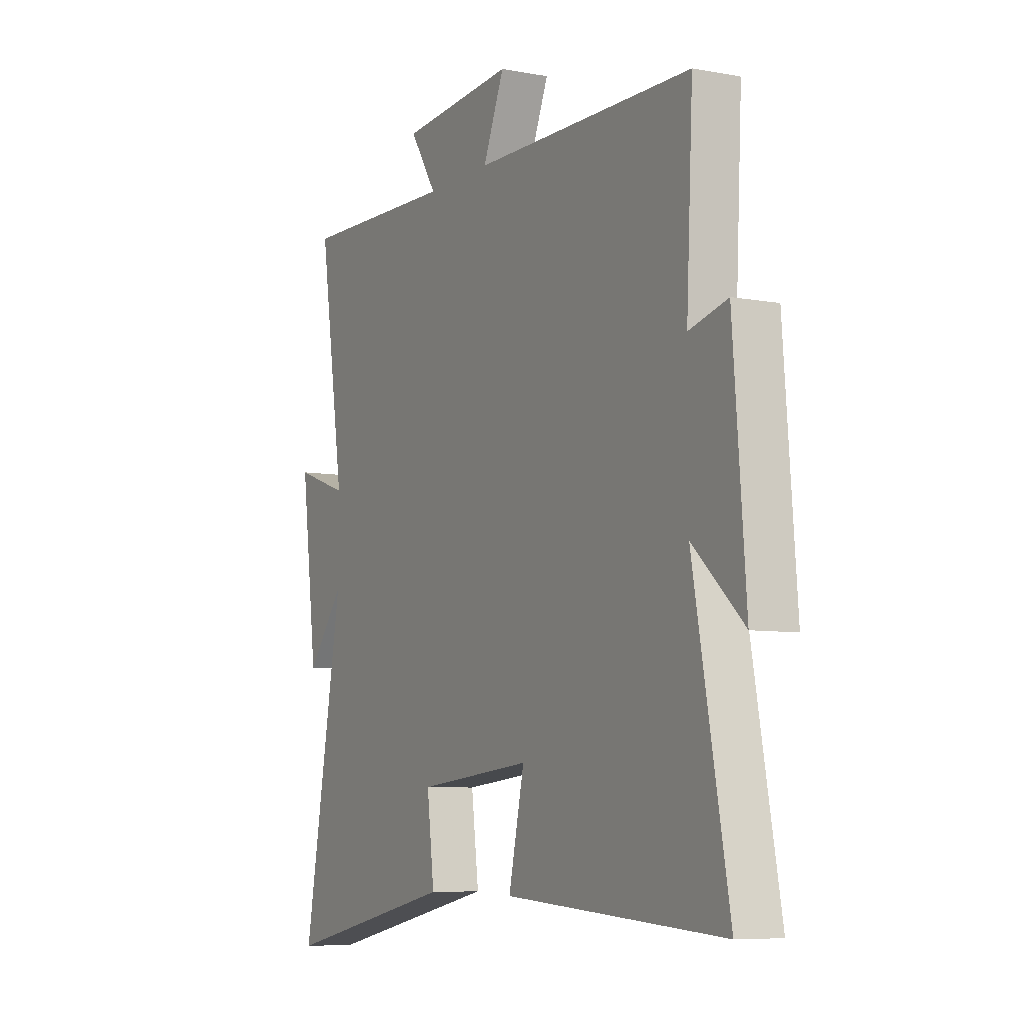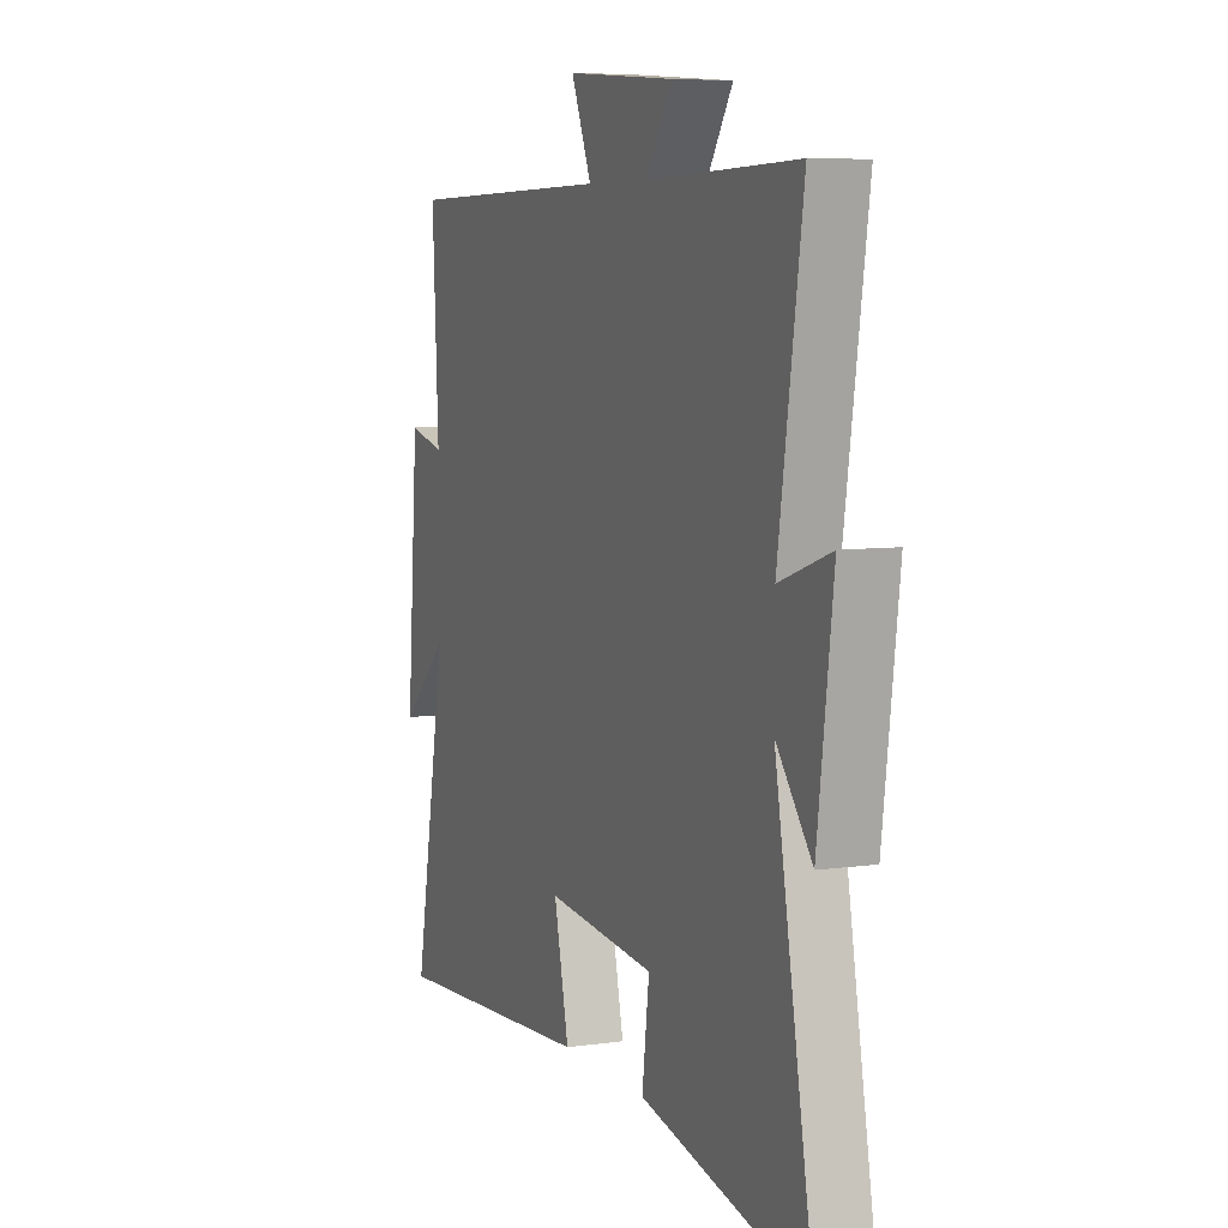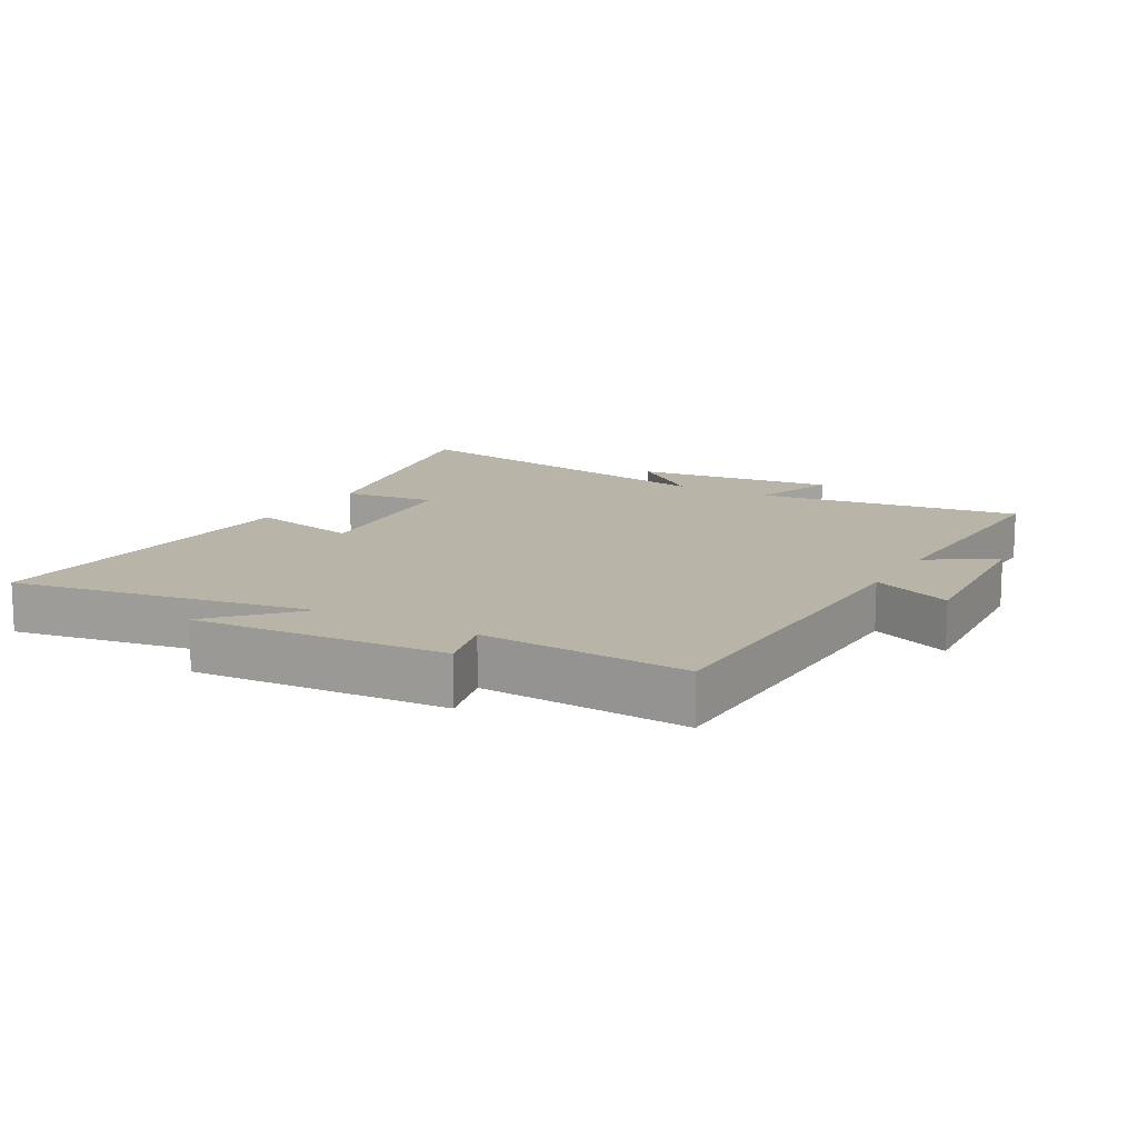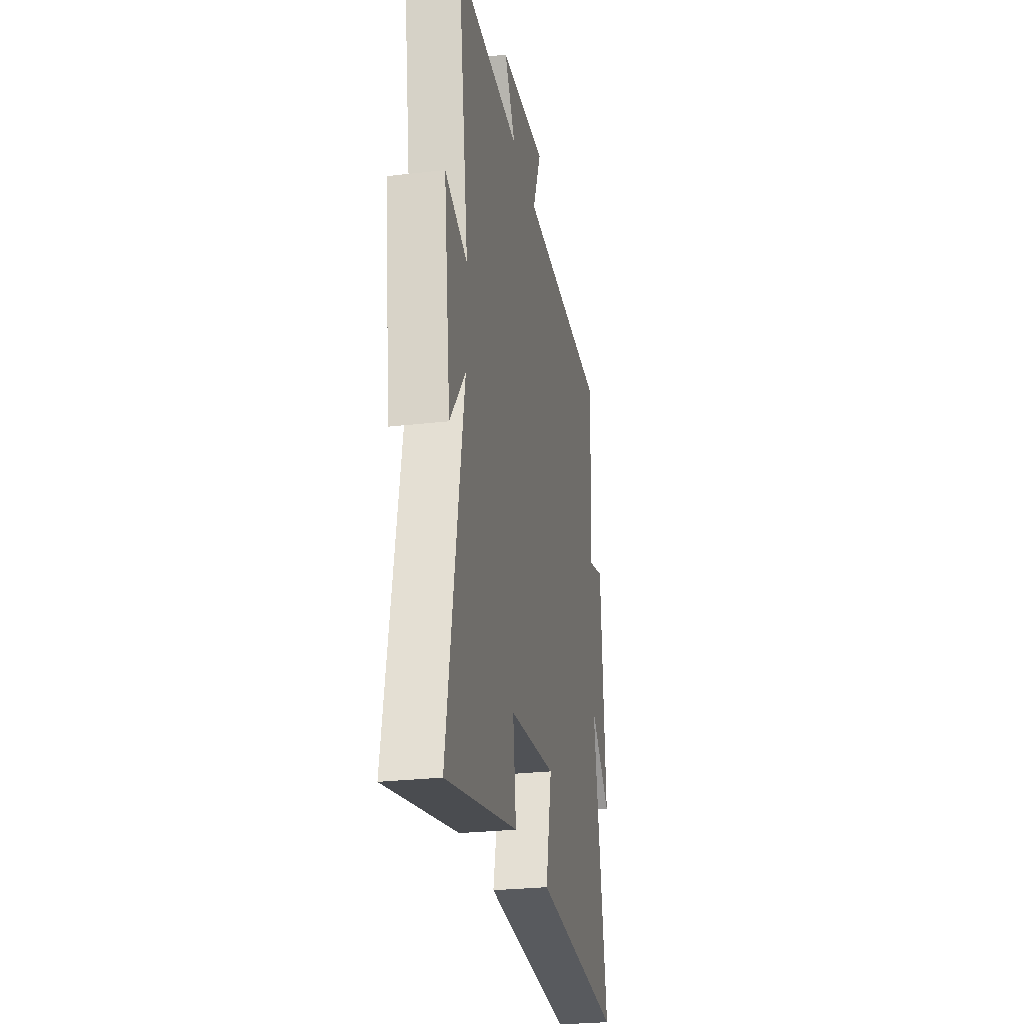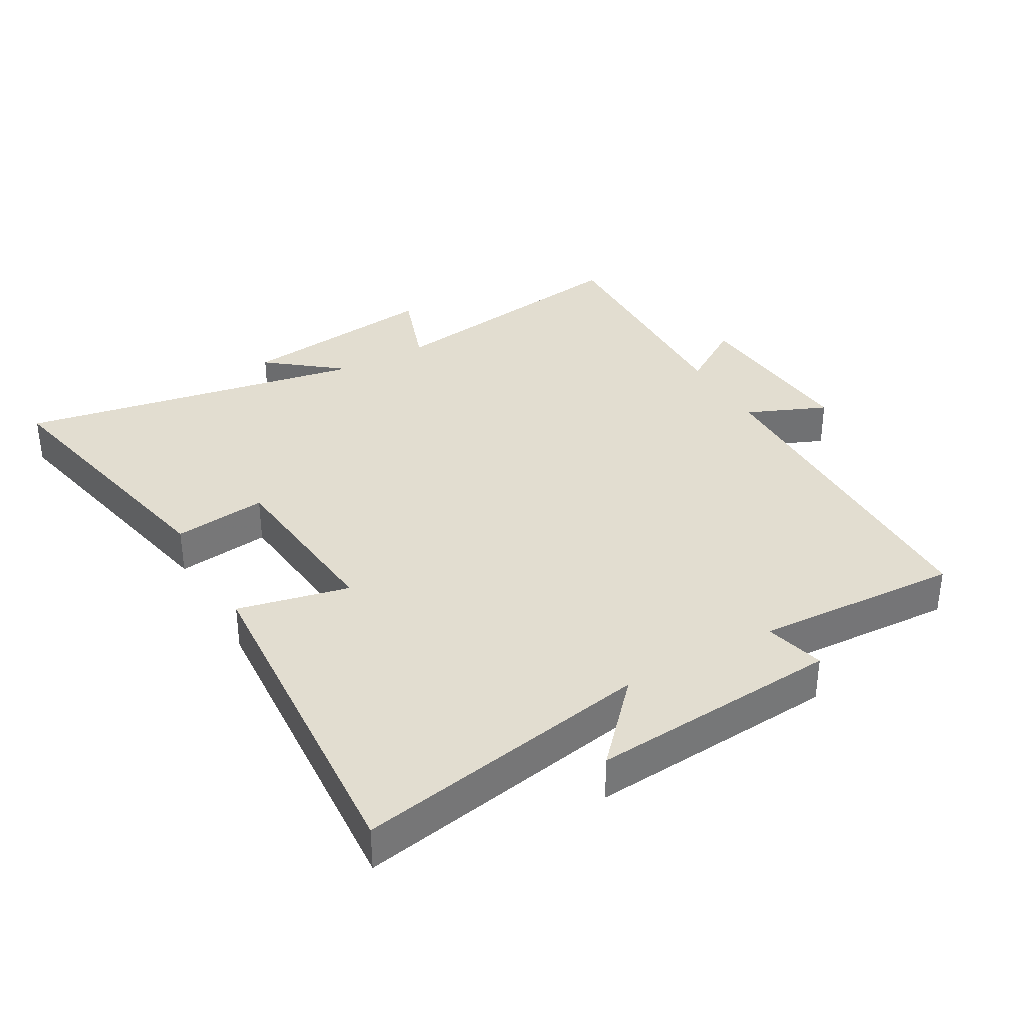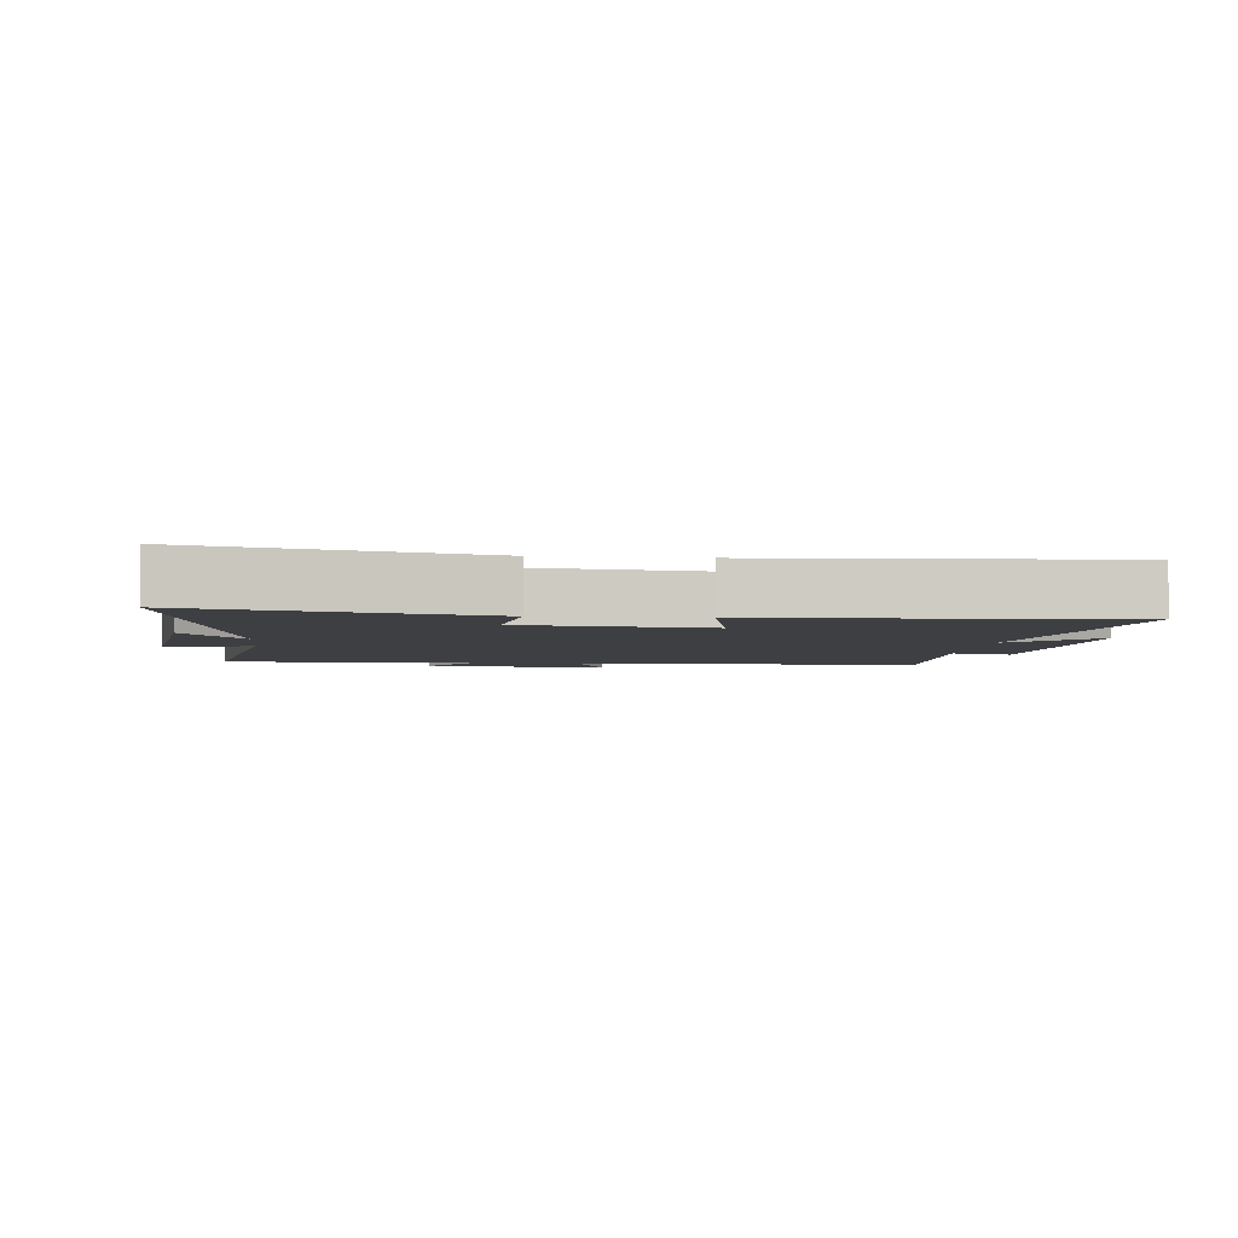
<metadata>
{"format":"obj","ext":"obj","renderer":"f3d","projection":"perspective","resolution":1024,"background":"white","views":[{"elev":-7.2,"azim":-118.3,"up":"+Z"},{"elev":6.8,"azim":67.5,"up":"+Z"},{"elev":13.1,"azim":-59.9,"up":"+Y"},{"elev":-26.8,"azim":100.3,"up":"+Z"},{"elev":35.2,"azim":-119.6,"up":"+Y"},{"elev":-4.1,"azim":173.9,"up":"+Y"}]}
</metadata>
<code>
v 0.562 0.07 0.511
v 0.5 0.07 0.102
v 0.631 0.07 0.147
v 0.591 0.07 -0.165
v 0.5 0.07 -0.05
v 0.598 0.07 -0.592
v 0.17 0.07 -0.5
v 0.188 0.07 -0.355
v -0.092 0.07 -0.327
v -0.054 0.07 -0.5
v -0.585 0.07 -0.535
v -0.5 0.07 -0.076
v -0.623 0.07 -0.19
v -0.593 0.07 0.198
v -0.5 0.07 0.174
v -0.516 0.07 0.492
v 0.019 0.07 0.5
v -0.033 0.07 0.624
v 0.245 0.07 0.602
v 0.179 0.07 0.5
v 0.562 0 0.511
v 0.5 0 0.102
v 0.631 0 0.147
v 0.591 0 -0.165
v 0.5 0 -0.05
v 0.598 0 -0.592
v 0.17 0 -0.5
v 0.188 0 -0.355
v -0.092 0 -0.327
v -0.054 0 -0.5
v -0.585 0 -0.535
v -0.5 0 -0.076
v -0.623 0 -0.19
v -0.593 0 0.198
v -0.5 0 0.174
v -0.516 0 0.492
v 0.019 0 0.5
v -0.033 0 0.624
v 0.245 0 0.602
v 0.179 0 0.5
f 17 18 19 20
f 15 16 17 20
f 15 20 1 2
f 12 13 14 15
f 12 15 2
f 9 10 11 12
f 8 9 12 2
f 5 6 7 8
f 5 8 2 3
f 3 4 5
f 40 39 38 37
f 40 37 36 35
f 22 21 40 35
f 35 34 33 32
f 22 35 32
f 32 31 30 29
f 22 32 29 28
f 28 27 26 25
f 23 22 28 25
f 25 24 23
f 1 21 22 2
f 2 22 23 3
f 3 23 24 4
f 4 24 25 5
f 5 25 26 6
f 6 26 27 7
f 7 27 28 8
f 8 28 29 9
f 9 29 30 10
f 10 30 31 11
f 11 31 32 12
f 12 32 33 13
f 13 33 34 14
f 14 34 35 15
f 15 35 36 16
f 16 36 37 17
f 17 37 38 18
f 18 38 39 19
f 19 39 40 20
f 20 40 21 1

</code>
